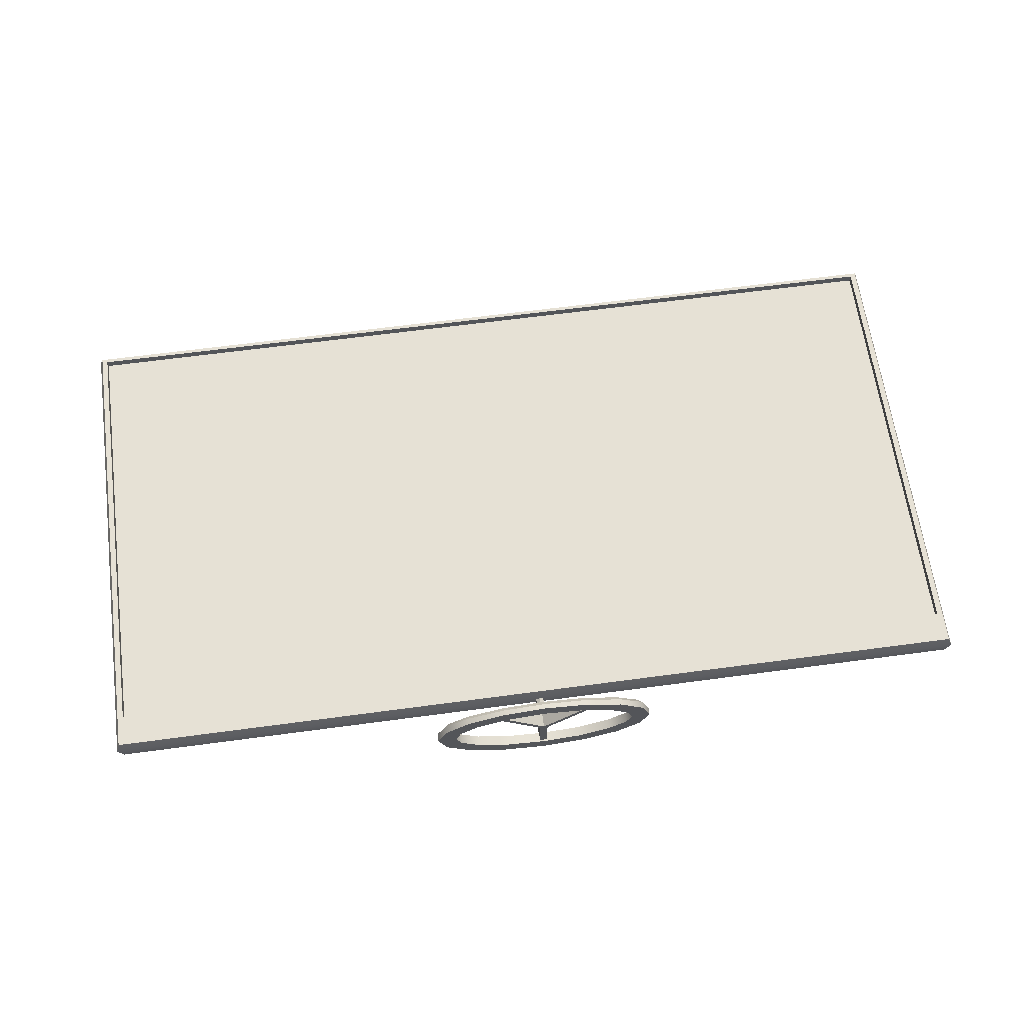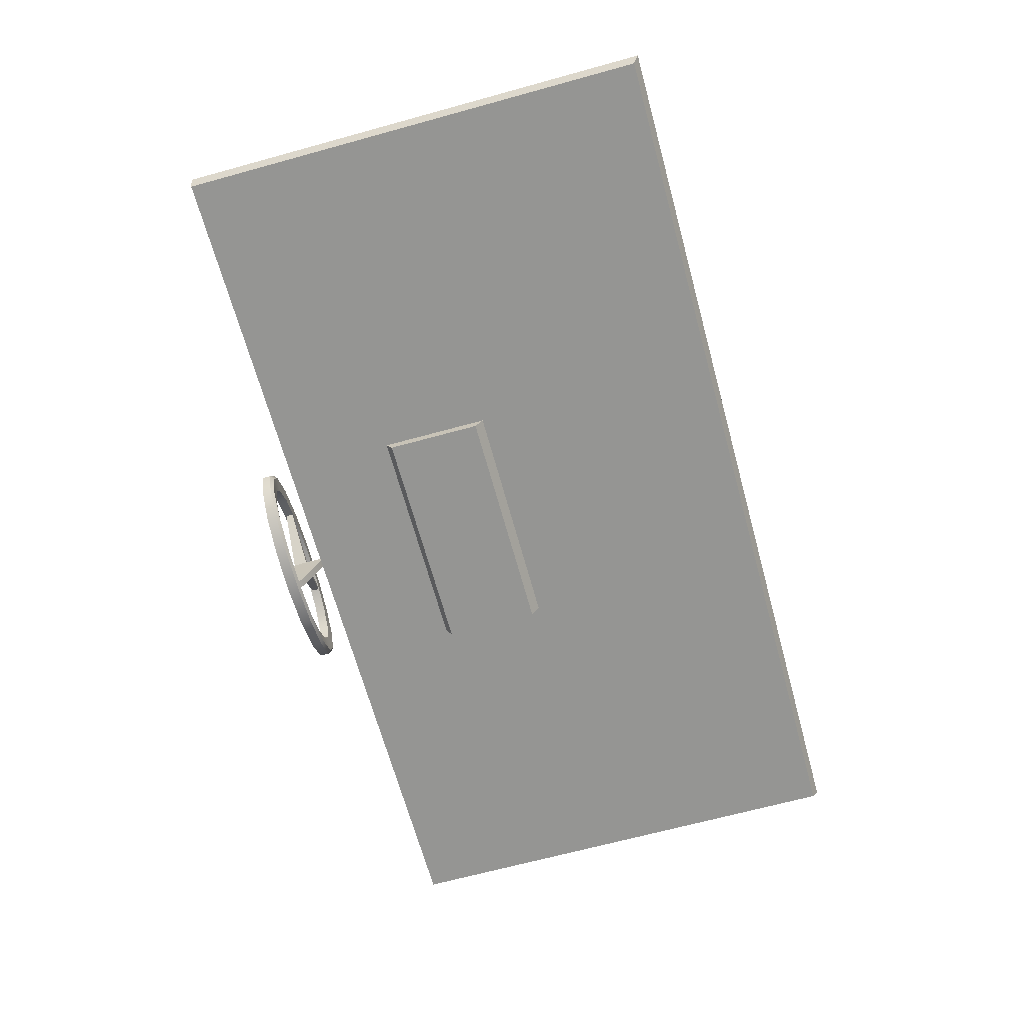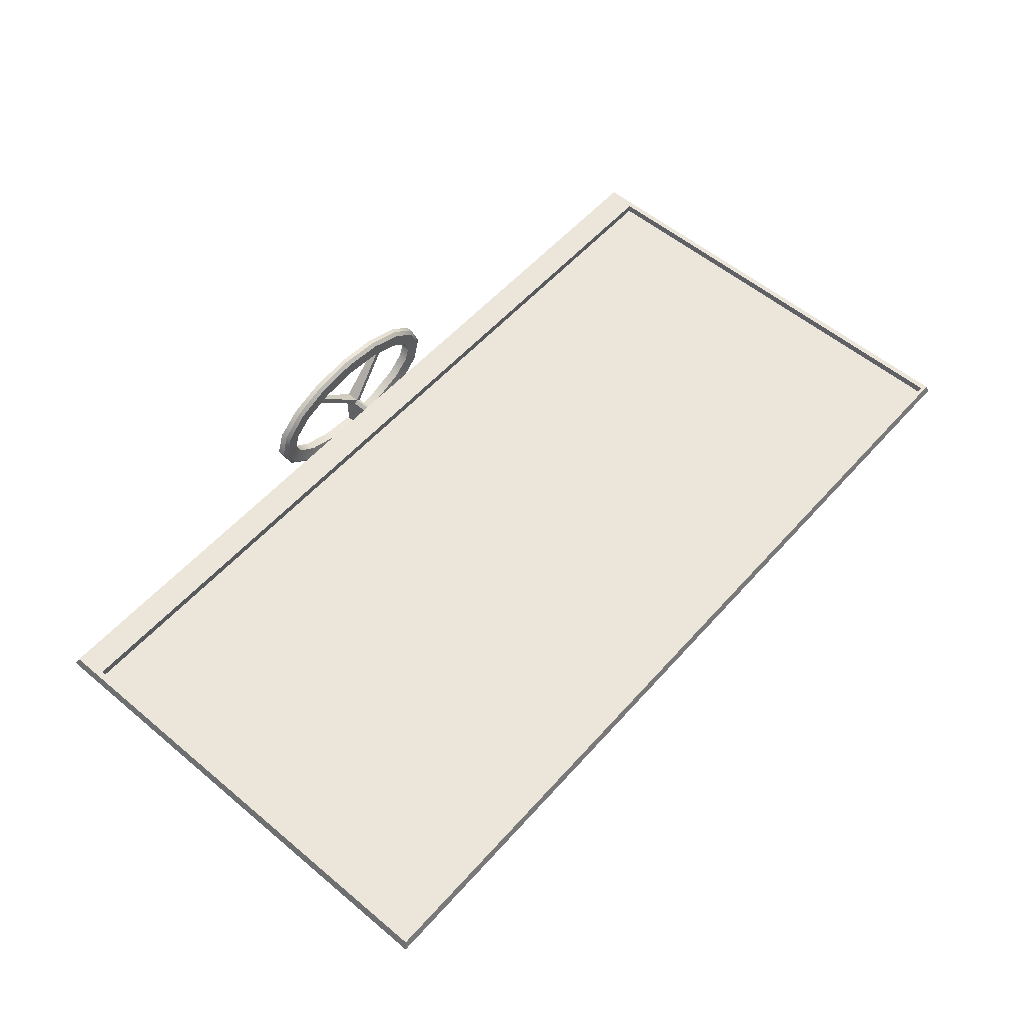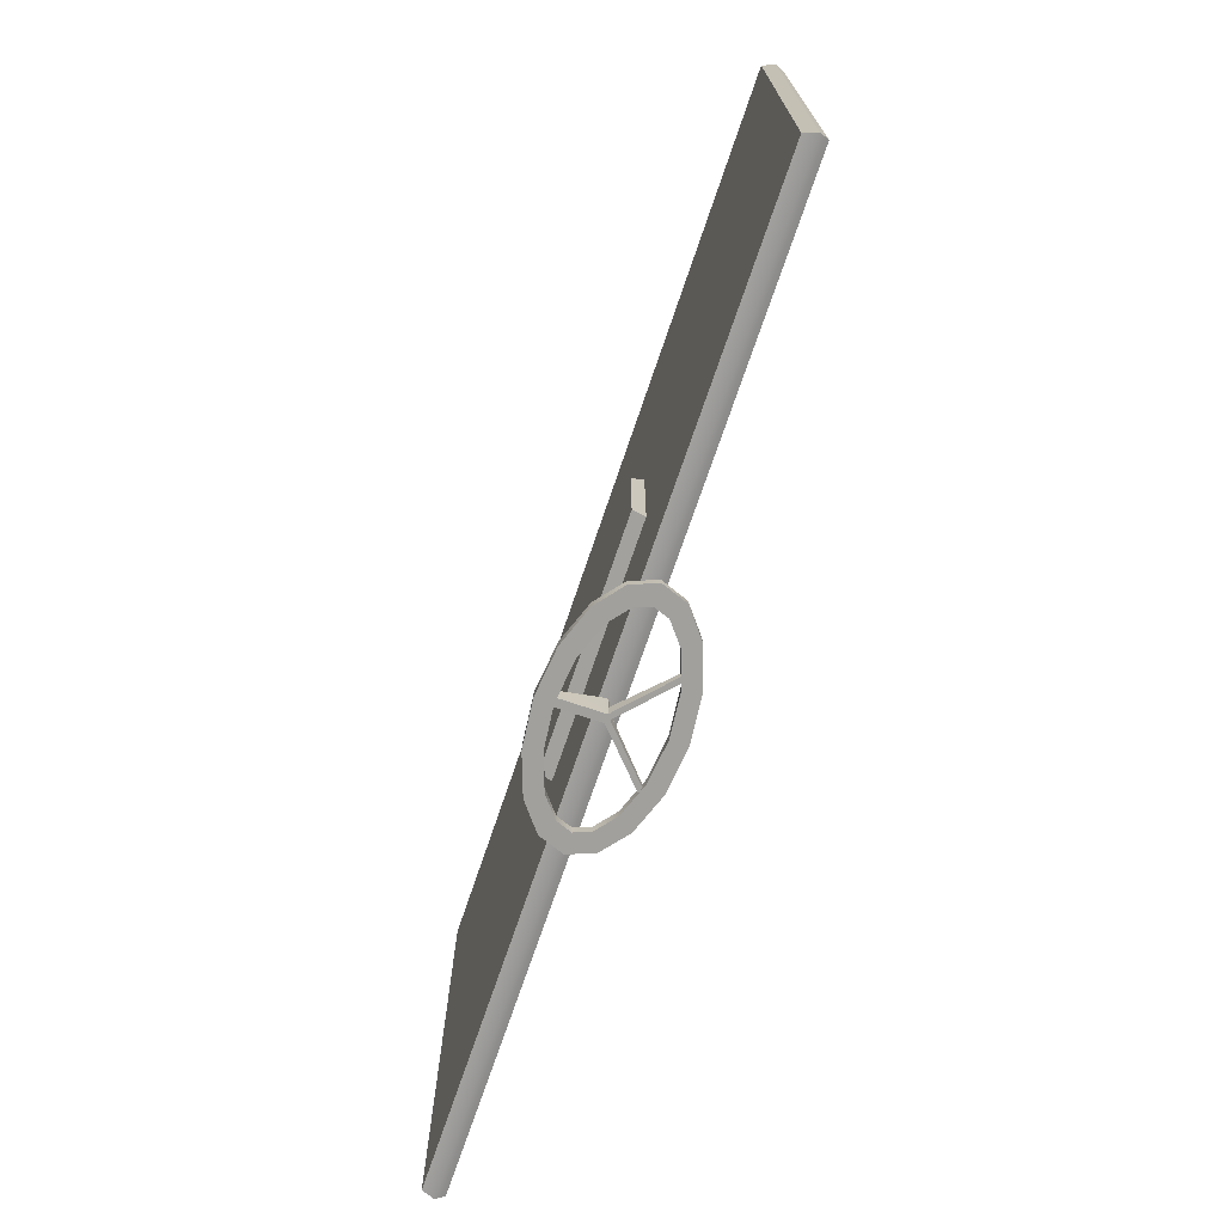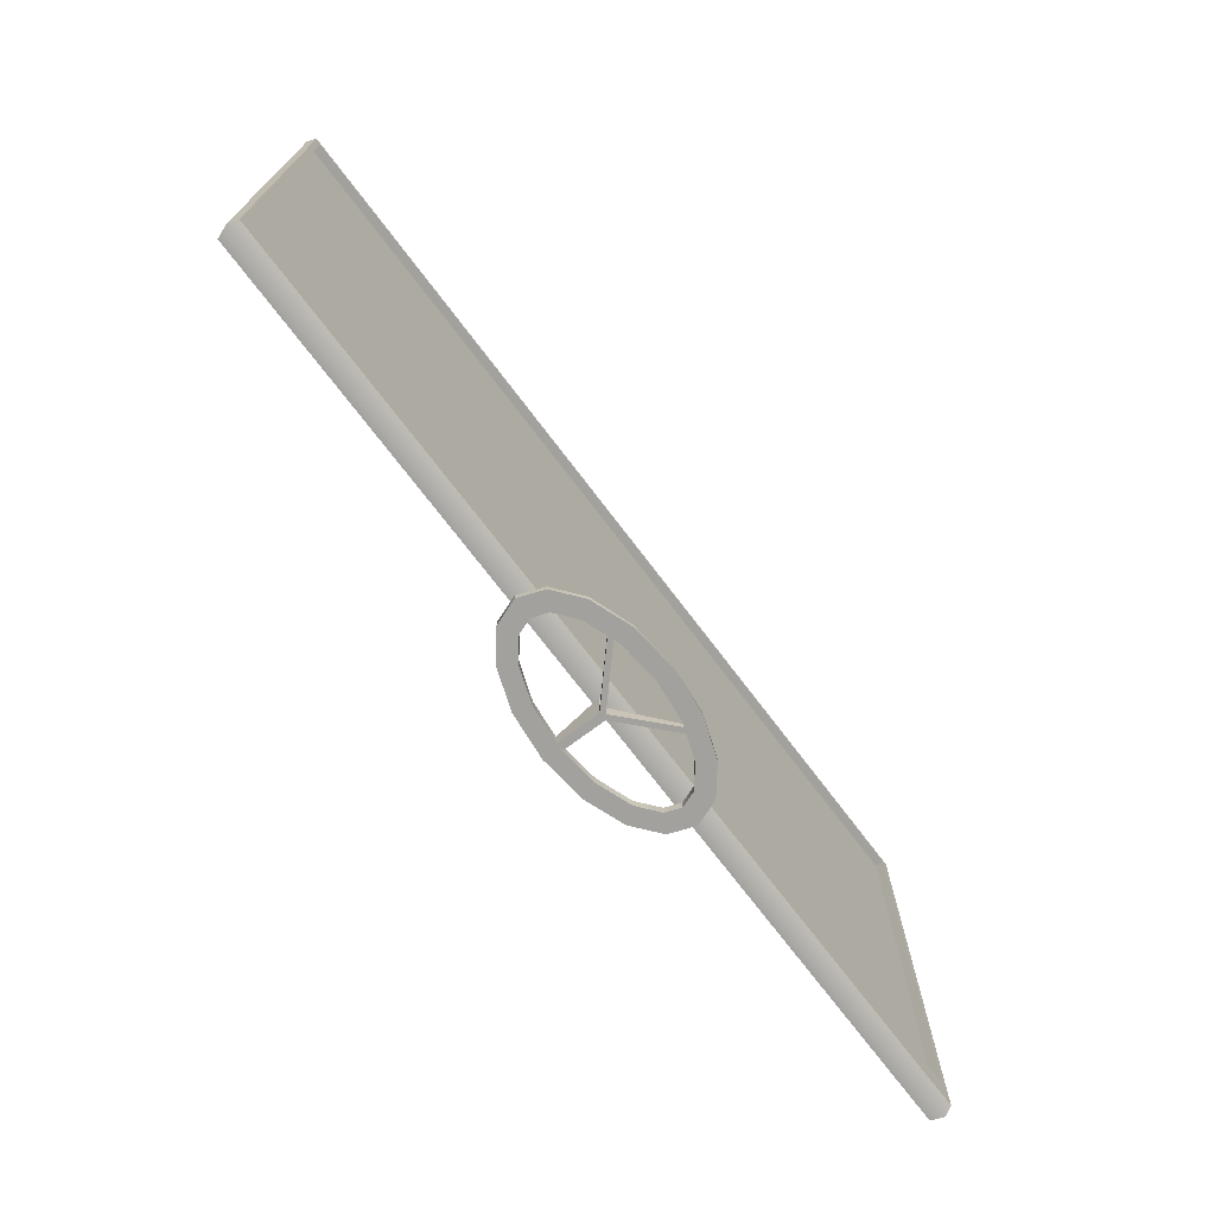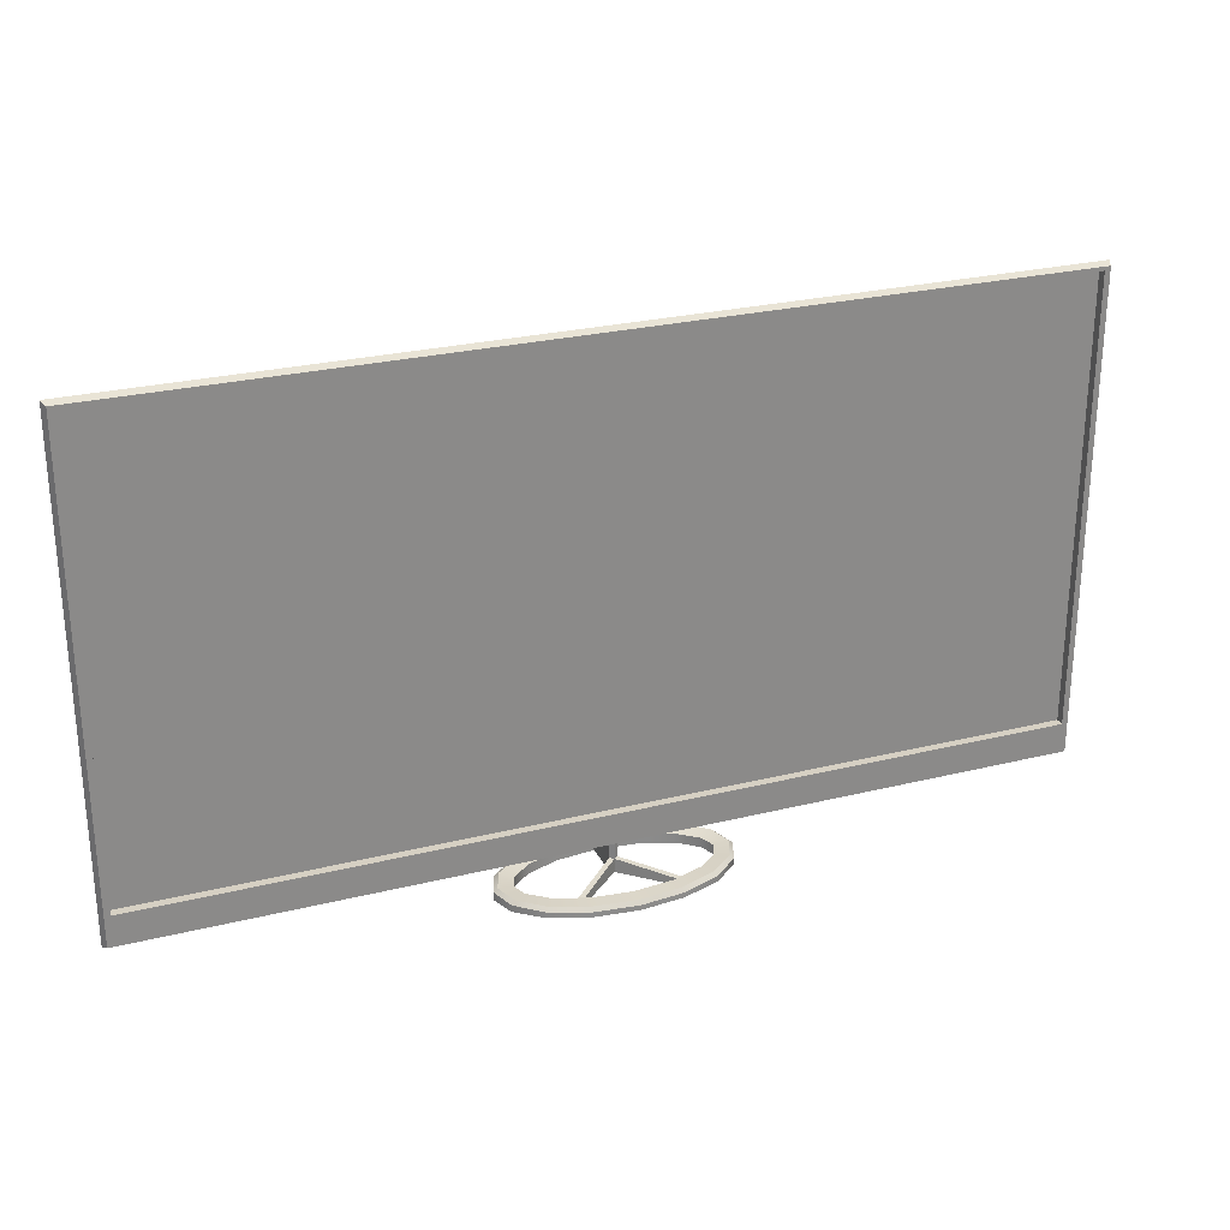
<metadata>
{"format":"obj","ext":"obj","renderer":"f3d","projection":"perspective","resolution":1024,"background":"white","views":[{"elev":64.3,"azim":-7.7,"up":"+Z"},{"elev":-67.3,"azim":105.4,"up":"+Z"},{"elev":56.4,"azim":131.1,"up":"+Z"},{"elev":-71.6,"azim":-108.7,"up":"+Y"},{"elev":-72.0,"azim":-52.9,"up":"+Y"},{"elev":26.5,"azim":-21.2,"up":"+Y"}]}
</metadata>
<code>
o TV_2
v 0.6461 0.7419 0.007394
v -0.6461 0.7419 0.007394
v 0.6461 0.09963 0.007394
v -0.6461 0.09963 0.007394
v 0.6591 0.7508 0.007394
v 0.6523 0.7423 -0.0105
v -0.6591 0.7508 0.007394
v -0.6523 0.7423 -0.0105
v 0.6591 0.04988 0.007394
v 0.6523 0.04988 -0.0105
v -0.6591 0.04988 0.007394
v -0.6523 0.04988 -0.0105
v 0.1723 0.3626 -0.02795
v -0.1723 0.3626 -0.02795
v 0.1723 0.2235 -0.02795
v -0.1723 0.2235 -0.02795
v -0.1723 0.3742 -0.0105
v 0.1723 0.3742 -0.0105
v -0.1723 0.214 -0.0105
v 0.1723 0.214 -0.0105
v -0.6543 0.0556 0.01974
v -0.6461 0.09963 0.01974
v -0.6461 0.7419 0.01974
v 0.6461 0.7419 0.01974
v 0.6461 0.09963 0.01974
v 0.6543 0.0556 0.01974
v -0.6543 0.7473 0.01974
v 0.6543 0.7473 0.01974
v -1e-06 0 -0.08274
v -0.06337 0 -0.07595
v -0.1171 0 -0.05663
v -0.153 0 -0.0277
v -0.1656 0 0.006421
v -0.153 0 0.04054
v -0.1171 0 0.06947
v -0.06337 0 0.08879
v -1e-06 0 0.09558
v 0.06337 0 0.08879
v 0.1171 0 0.06947
v 0.153 0 0.04054
v 0.1656 0 0.006421
v 0.153 0 -0.0277
v 0.1171 0 -0.05663
v 0.06337 0 -0.07595
v -0.05679 0 -0.05312
v -1e-06 0 -0.0592
v -0.103 0 -0.03651
v -0.1303 0 -0.01451
v -0.138 0 0.006421
v -0.1303 0 0.02735
v -0.103 0 0.04935
v -0.05679 0 0.06596
v -1e-06 0 0.07205
v 0.05679 0 0.06596
v 0.103 0 0.04935
v 0.1303 0 0.02735
v 0.138 0 0.006421
v 0.1303 0 -0.01451
v 0.103 0 -0.03651
v 0.05679 0 -0.05312
v -0.05679 0.01409 -0.05312
v -1e-06 0.01409 -0.0592
v -0.103 0.01409 -0.03651
v -0.1303 0.01409 -0.01451
v -0.138 0.01409 0.006421
v -0.1303 0.01409 0.02735
v -0.103 0.01409 0.04935
v -0.05679 0.01409 0.06596
v -1e-06 0.01409 0.07205
v 0.05679 0.01409 0.06596
v 0.103 0.01409 0.04935
v 0.1303 0.01409 0.02735
v 0.138 0.01409 0.006421
v 0.1303 0.01409 -0.01451
v 0.103 0.01409 -0.03651
v 0.05679 0.01409 -0.05312
v -0.005522 0.01095 -0.0761
v -0.005648 0.02286 -5.9e-05
v 0.005522 0.01095 -0.0761
v 0.005648 0.02286 -5.9e-05
v -0.005648 0.002734 -5.9e-05
v -0.005522 0.002734 -0.0761
v 0.005648 0.002734 -5.9e-05
v 0.005522 0.002734 -0.0761
v 0 0.01095 -0.0761
v 0 0.02286 0.004295
v 0 0.002734 -0.0761
v 0 0.002734 0.004295
v 0.07474 0.01095 0.07329
v 0.08526 0.01095 0.07329
v 0.07474 0.002734 0.07329
v 0.08526 0.002734 0.07329
v -0.08526 0.002734 0.07329
v -0.08526 0.01095 0.07329
v -0.07474 0.01095 0.07329
v -0.07474 0.002734 0.07329
v -0.005522 0.01579 -0.006924
v 0.005522 0.01579 -0.006924
v -0.005522 0.002734 -0.008785
v 0.005522 0.002734 -0.008785
v 0 0.002734 -0.00248
v -0.005522 0.05111 -0.00248
v -0.005522 0.02251 -0.0662
v 0.005522 0.05111 -0.00248
v 0.005522 0.02251 -0.0662
v 0 0.02251 -0.0662
v 0 0.05111 0.004295
v 0.005648 0.05111 -5.9e-05
v -0.005648 0.05111 -5.9e-05
v 0 0.05111 -0.00248
v -0.06337 0.01564 -0.07589
v -0.06201 0.01943 -0.07117
v -1e-06 0.0197 -0.07782
v -1e-06 0.01598 -0.08267
v -0.1171 0.01469 -0.05658
v -0.1142 0.01867 -0.0524
v -0.153 0.01326 -0.02768
v -0.1483 0.01753 -0.02492
v -0.1656 0.01158 0.006421
v -0.1598 0.0162 0.006421
v -0.153 0.009892 0.04052
v -0.1482 0.01486 0.03774
v -0.1171 0.008465 0.06943
v -0.1141 0.01374 0.06516
v -0.06337 0.007512 0.08875
v -0.06197 0.01299 0.08388
v -1e-06 0.007177 0.09553
v -1e-06 0.01273 0.0905
v 0.06337 0.007512 0.08875
v 0.06197 0.01299 0.08388
v 0.1171 0.008465 0.06943
v 0.1141 0.01374 0.06516
v 0.153 0.009892 0.04052
v 0.1482 0.01486 0.03774
v 0.1656 0.01158 0.006421
v 0.1598 0.0162 0.006421
v 0.153 0.01326 -0.02768
v 0.1483 0.01753 -0.02492
v 0.1171 0.01469 -0.05658
v 0.1142 0.01867 -0.0524
v 0.06337 0.01564 -0.07589
v 0.06201 0.01943 -0.07117
f 5 7 27 28
f 11 9 26 21
f 6 10 12 8
f 6 8 7 5
f 10 9 11 12
f 8 12 11 7
f 5 9 10 6
f 1 3 25 24
f 7 11 21 27
f 13 15 16 14
f 14 16 19 17
f 13 14 17 18
f 15 13 18 20
f 16 15 20 19
f 24 28 27 23
f 22 21 26 25
f 25 26 28 24
f 23 27 21 22
f 9 5 28 26
f 4 2 23 22
f 3 4 22 25
f 2 1 24 23
f 30 31 115 111
f 45 30 29 46
f 47 31 30 45
f 48 32 31 47
f 49 33 32 48
f 50 34 33 49
f 51 35 34 50
f 52 36 35 51
f 53 37 36 52
f 54 38 37 53
f 55 39 38 54
f 56 40 39 55
f 57 41 40 56
f 58 42 41 57
f 59 43 42 58
f 60 44 43 59
f 46 29 44 60
f 61 62 113 112
f 32 33 119 117
f 33 34 121 119
f 34 35 123 121
f 35 36 125 123
f 36 37 127 125
f 37 38 129 127
f 38 39 131 129
f 39 40 133 131
f 40 41 135 133
f 41 42 137 135
f 42 43 139 137
f 43 44 141 139
f 31 32 117 115
f 52 51 67 68
f 66 65 120 122
f 53 52 68 69
f 67 66 122 124
f 54 53 69 70
f 68 67 124 126
f 55 54 70 71
f 69 68 126 128
f 56 55 71 72
f 70 69 128 130
f 57 56 72 73
f 71 70 130 132
f 58 57 73 74
f 72 71 132 134
f 59 58 74 75
f 45 46 62 61
f 73 72 134 136
f 60 59 75 76
f 47 45 61 63
f 74 73 136 138
f 46 60 76 62
f 48 47 63 64
f 75 74 138 140
f 63 61 112 116
f 49 48 64 65
f 76 75 140 142
f 44 29 114 141
f 50 49 65 66
f 62 76 142 113
f 64 63 116 118
f 51 50 66 67
f 65 64 118 120
f 78 86 107 109
f 101 100 83 88
f 83 92 91 88
f 98 100 84 79
f 81 93 94 78
f 97 99 81 78
f 99 101 88 81
f 97 78 109 102
f 88 91 89 86
f 86 89 90 80
f 80 90 92 83
f 86 95 96 88
f 88 96 93 81
f 78 94 95 86
f 98 79 105 104
f 82 87 101 99
f 77 82 99 97
f 80 83 100 98
f 87 84 100 101
f 79 85 106 105
f 103 102 110 106
f 106 110 104 105
f 85 77 103 106
f 77 97 102 103
f 80 98 104 108
f 86 80 108 107
f 112 113 114 111
f 116 112 111 115
f 118 116 115 117
f 120 118 117 119
f 122 120 119 121
f 124 122 121 123
f 126 124 123 125
f 128 126 125 127
f 130 128 127 129
f 132 130 129 131
f 134 132 131 133
f 136 134 133 135
f 138 136 135 137
f 140 138 137 139
f 142 140 139 141
f 113 142 141 114
f 29 30 111 114
f 4 3 1 2

</code>
